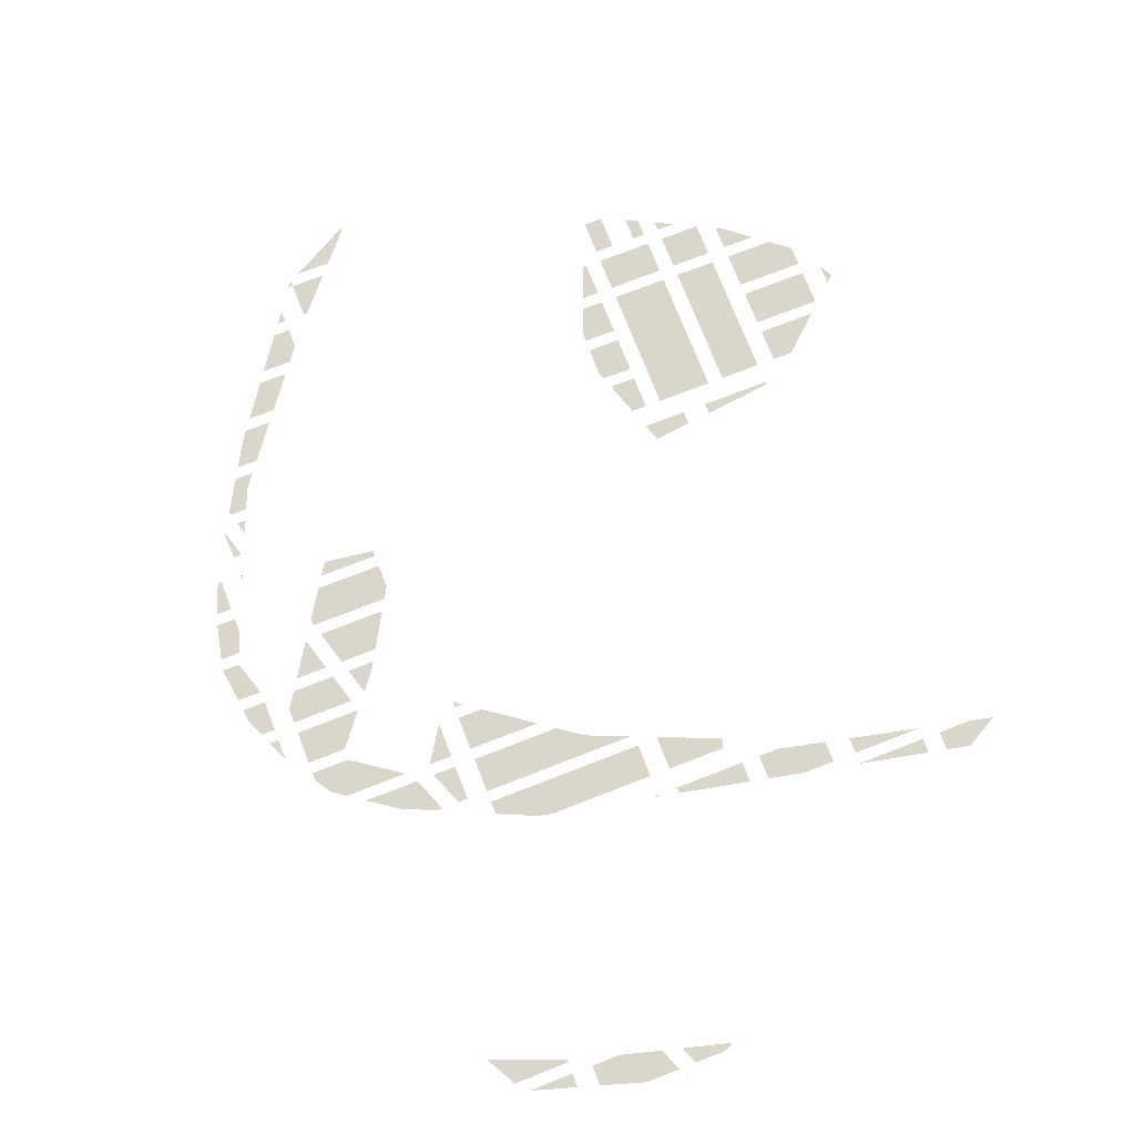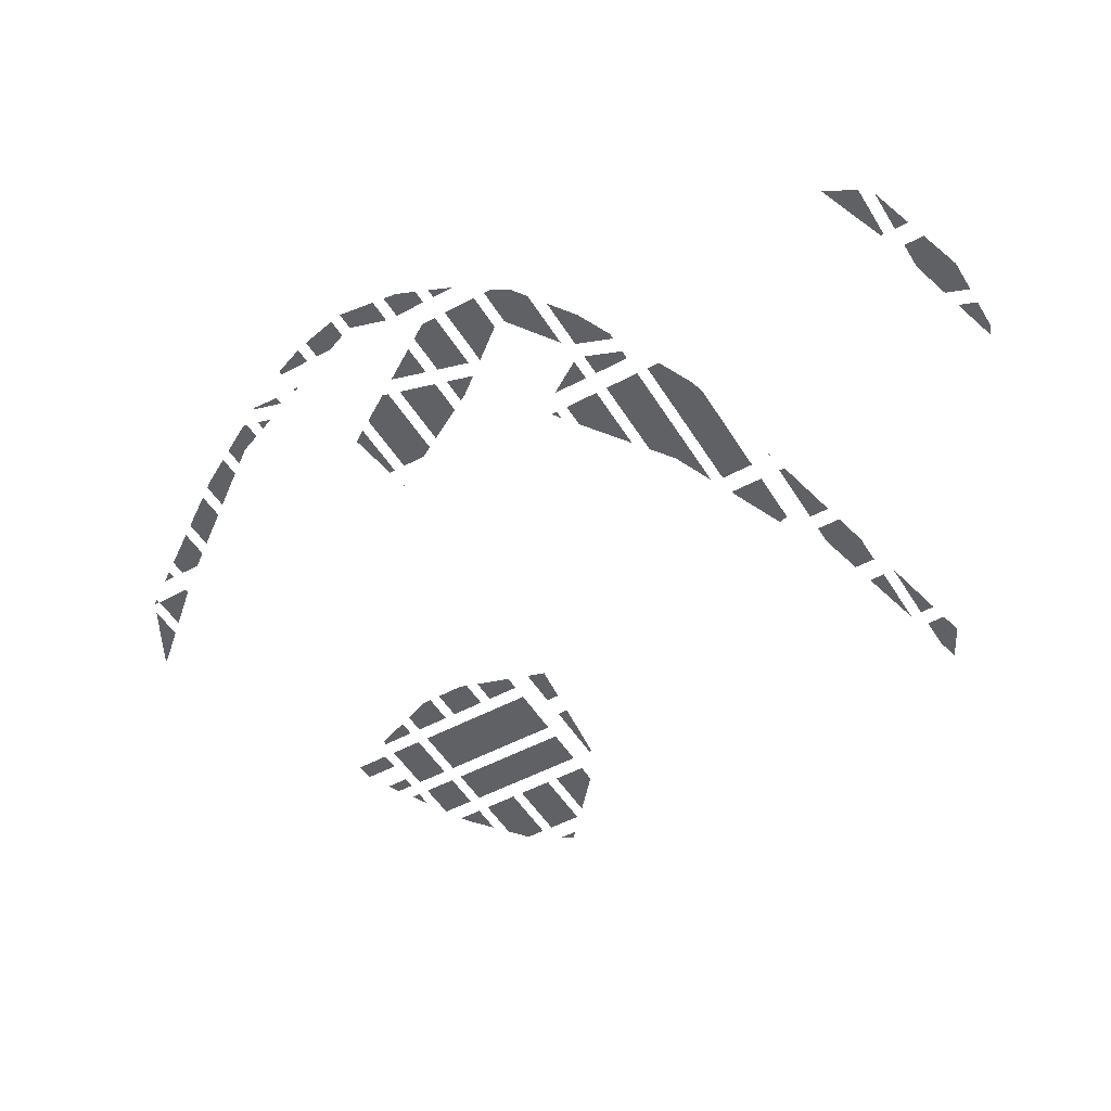
<metadata>
{"format":"obj","ext":"obj","renderer":"f3d","projection":"perspective","resolution":1024,"background":"white","views":[{"elev":73.7,"azim":-50.1,"up":"+Y"},{"elev":-50.3,"azim":-88.2,"up":"+Y"}]}
</metadata>
<code>
v -20.28 0 557
v -69.11 0 514.9
v -48.52 0 477.5
v -18.62 0 494
v -20.28 0 557
v -48.52 0 477.5
v -20.28 0 557
v -18.62 0 494
v 27.39 0 583.3
v 45.28 0 550.8
v 27.39 0 583.3
v -18.62 0 494
f 1 2 3
f 4 5 6
f 7 8 9
f 10 11 12
v 29.59 0 -705.1
v 16.94 0 -712.1
v 39.59 0 -723.3
f 13 14 15
v -225.4 0 380.2
v -215.9 0 386.8
v -216.5 0 387.9
v -215.9 0 386.8
v -225.4 0 380.2
v -215.3 0 385.7
f 16 17 18
f 19 20 21
v -421 0 -458.5
v -418 0 -456.9
v -443.7 0 -410.2
v -455.5 0 -416.8
v -423.9 0 -460.1
v -421 0 -458.5
v -455.5 0 -416.8
v -467.4 0 -423.3
f 22 23 24 25
f 26 27 28 29
v -282.8 0 -334.4
v -271.1 0 -340.8
v -200.2 0 -287.6
v -202.6 0 -283.2
v -294.4 0 -328.1
v -282.8 0 -334.4
v -202.6 0 -283.2
v -205 0 -278.9
f 30 31 32 33
f 34 35 36 37
v -171.8 0 -264.5
v -171.2 0 -264.1
v -172.5 0 -263.3
v -170 0 -264.9
v -171.2 0 -264.1
v -171.2 0 -265.8
v -171.8 0 -264.5
v -171.2 0 -265.8
v -171.2 0 -264.1
f 38 39 40
f 41 42 43
f 44 45 46
v 294.9 0 -46.82
v 291.9 0 -30.82
v 351.9 0 -6.29
v 357.6 0 -16.57
v 297.9 0 -62.83
v 294.9 0 -46.82
v 357.6 0 -16.57
v 363.2 0 -26.85
f 47 48 49 50
f 51 52 53 54
v -188.6 0 411.9
v -183.7 0 403.1
v -76.55 0 462.1
v -93.88 0 493.6
f 55 56 57 58
v 502.4 0 55.22
v 504.7 0 51.01
v 400 0 -6.595
v 391.1 0 9.71
f 59 60 61 62
v 168.8 0 661.1
v 64.19 0 603.5
v 77.47 0 579.4
v 169 0 660.8
f 63 64 65 66
v -345.4 0 -514.1
v -348.5 0 -509.7
v -347.6 0 -512.8
v -348.5 0 -509.7
v -345.4 0 -514.1
v -349.5 0 -506.6
f 67 68 69
f 70 71 72
v -386.5 0 -439.5
v -382.7 0 -437.4
v -391.6 0 -430.1
f 73 74 75
v -258.6 0 -539.3
v -287.7 0 -515.4
v -312.9 0 -529.3
v -310.9 0 -535.4
v -257.7 0 -568.2
v -312.9 0 -529.3
v -229.3 0 -552.6
v -258.6 0 -539.3
v -257.7 0 -568.2
v -312.9 0 -529.3
v -257.7 0 -568.2
v -258.6 0 -539.3
f 76 77 78
f 79 80 81
f 82 83 84
f 85 86 87
v 394.9 0 -209
v 319.9 0 -180.9
v 365.7 0 -155.7
v 322.3 0 -194
v 319.9 0 -180.9
v 346 0 -235.9
v 394.9 0 -209
v 346 0 -235.9
v 319.9 0 -180.9
f 88 89 90
f 91 92 93
f 94 95 96
v -351.4 0 -489.2
v -359.2 0 -491.4
v -349.2 0 -511.8
v -345.7 0 -513.9
v -357 0 -464.4
v -369.1 0 -471.1
v -359.2 0 -491.4
v -351.4 0 -489.2
f 97 98 99 100
f 101 102 103 104
v -318.1 0 -509.3
v -304.3 0 -501.7
v -323.3 0 -486.1
f 105 106 107
v 342 0 -112.8
v 310.4 0 -130.2
v 304.8 0 -100.1
v 328 0 -87.34
v 356 0 -138.2
v 316 0 -160.2
v 310.4 0 -130.2
v 342 0 -112.8
f 108 109 110 111
f 112 113 114 115
v -557.4 0 730
v -557.5 0 730.5
v -558.6 0 729.3
f 116 117 118
v -686.9 0 596.5
v -742.8 0 538.4
v -675.4 0 575.6
f 119 120 121
v -601.1 0 616.5
v -548.9 0 666.9
v -554.6 0 708.7
v -605.6 0 680.6
v -660.7 0 623.6
v -554.6 0 708.7
v -601.1 0 616.5
v -554.6 0 708.7
v -643.8 0 592.9
v -660.7 0 623.6
v -643.8 0 592.9
v -554.6 0 708.7
f 122 123 124
f 125 126 127
f 128 129 130
f 131 132 133
v -523.9 0 691
v -462.9 0 750
v -479.6 0 750
v -528.3 0 723.2
f 134 135 136 137
v -665.7 0 558.1
v -750 0 511.7
v -750 0 451.6
v -663.1 0 553.4
f 138 139 140 141
v 106.9 0 649.9
v 100.6 0 661.3
v 54.35 0 621.4
v 54.54 0 621.1
v 159.2 0 678.7
v 146.8 0 701.1
v 100.6 0 661.3
v 106.9 0 649.9
f 142 143 144 145
f 146 147 148 149
v 237.9 0 722
v 171.6 0 722.5
v 187.2 0 694.1
v 269.4 0 750
v 203.5 0 750
v 237.9 0 722
v 171.6 0 722.5
v 237.9 0 722
v 203.5 0 750
f 150 151 152
f 153 154 155
f 156 157 158
v -4.911 0 -701.3
v -25.4 0 -645
v -69.5 0 -669.3
v 3.837 0 -658.3
v -25.4 0 -645
v 19.95 0 -687.6
v -4.911 0 -701.3
v 19.95 0 -687.6
v -25.4 0 -645
f 159 160 161
f 162 163 164
f 165 166 167
v 520.2 0 -378.5
v 506 0 -352.6
v 534 0 -337.1
v 548.3 0 -363
v 534.5 0 -404.4
v 520.2 0 -378.5
v 548.3 0 -363
v 562.5 0 -388.9
f 168 169 170 171
f 172 173 174 175
v 614.1 0 -293.1
v 640.8 0 -278.3
v 621.5 0 -306.6
f 176 177 178
v -91.37 0 -658.5
v -48.14 0 -634.7
v -114.4 0 -604.7
v -155 0 -627.1
f 179 180 181 182
v 443.7 0 -297.5
v 471.8 0 -348.5
v 465.1 0 -352.2
v 417.5 0 -311.9
f 183 184 185 186
v 588.6 0 -327.1
v 597.1 0 -342.5
v 590.4 0 -352.4
v 580.6 0 -334.6
v 596.7 0 -319.6
v 603.9 0 -332.6
v 597.1 0 -342.5
v 588.6 0 -327.1
v 580.2 0 -311.7
v 588.6 0 -327.1
v 580.6 0 -334.6
v 570.8 0 -316.9
v 589.5 0 -306.6
v 596.7 0 -319.6
v 588.6 0 -327.1
v 580.2 0 -311.7
f 187 188 189 190
f 191 192 193 194
f 195 196 197 198
f 199 200 201 202
v 565.8 0 -263.5
v 579.9 0 -289
v 496.3 0 -335
v 482.3 0 -309.5
v 551.8 0 -238
v 565.8 0 -263.5
v 482.3 0 -309.5
v 468.2 0 -284
f 203 204 205 206
f 207 208 209 210
v 665.7 0 -241.8
v 604.4 0 -275.5
v 576.3 0 -224.5
v 665.8 0 -241.6
v 665.7 0 -241.8
v 637.7 0 -190.7
v 576.3 0 -224.5
v 637.7 0 -190.7
v 665.7 0 -241.8
f 211 212 213
f 214 215 216
f 217 218 219
v 715.5 0 -147.9
v 692.5 0 -202.4
v 686 0 -212
v 665.8 0 -175.2
f 220 221 222 223
v 88.45 0 -747.4
v 92.89 0 -745.4
v 90.38 0 -740.9
v 83.21 0 -744.8
v 93.68 0 -750
v 95.4 0 -750
v 92.89 0 -745.4
v 88.45 0 -747.4
f 224 225 226 227
f 228 229 230 231
v 67.06 0 -684.5
v 61.13 0 -687.7
v 90.38 0 -740.9
v 142.3 0 -712.3
f 232 233 234 235
v 237.4 0 -749.1
v 239 0 -748.2
v 167 0 -721.5
v 141.2 0 -735.8
v 235.7 0 -750
v 237.4 0 -749.1
v 141.2 0 -735.8
v 115.3 0 -750
f 236 237 238 239
f 240 241 242 243
v -192.3 0 -608.7
v -176.9 0 -616.3
v -137.1 0 -594.4
v -238.2 0 -580.3
v -192.3 0 -608.7
v -206.5 0 -562.9
v -137.1 0 -594.4
v -206.5 0 -562.9
v -192.3 0 -608.7
f 244 245 246
f 247 248 249
f 250 251 252
v 362.7 0 -265.5
v 355.9 0 -253.3
v 404.6 0 -226.5
v 362.7 0 -265.5
v 404.6 0 -226.5
v 401.2 0 -298
v 434 0 -280
v 401.2 0 -298
v 404.6 0 -226.5
f 253 254 255
f 256 257 258
f 259 260 261
v 489.1 0 -124.1
v 405.6 0 -170.1
v 352.5 0 -73.83
v 436.1 0 -27.83
v 542.1 0 -220.5
v 458.6 0 -266.5
v 405.6 0 -170.1
v 489.1 0 -124.1
f 262 263 264 265
f 266 267 268 269
v 597.4 0 -190.1
v 566.7 0 -207
v 460.6 0 -14.33
v 491.3 0 2.569
v 628.1 0 -173.2
v 597.4 0 -190.1
v 491.3 0 2.569
v 522 0 19.47
f 270 271 272 273
f 274 275 276 277
v 728 0 -118.2
v 656.1 0 -157.7
v 626.7 0 -104.2
v 728 0 -118.2
v 626.7 0 -104.2
v 744.9 0 -78.11
v 728.4 0 -48.23
v 744.9 0 -78.11
v 626.7 0 -104.2
f 278 279 280
f 281 282 283
f 284 285 286
v 617 0 -86.71
v 587.7 0 -33.5
v 689.5 0 22.51
v 718.8 0 -30.71
f 287 288 289 290
v 750 0 13.24
v 750 0 -13.15
v 733.5 0 16.97
f 291 292 293
v 593.6 0 25.71
v 565.3 0 43.26
v 580.4 0 51.61
v 623.1 0 41.96
v 564.1 0 9.462
v 550.1 0 34.9
v 565.3 0 43.26
v 593.6 0 25.71
v 621.9 0 8.16
v 593.6 0 25.71
v 623.1 0 41.96
v 665.8 0 32.3
v 578.1 0 -15.98
v 564.1 0 9.462
v 593.6 0 25.71
v 621.9 0 8.16
f 294 295 296 297
f 298 299 300 301
f 302 303 304 305
f 306 307 308 309
v -532.2 0 -308.5
v -516.5 0 -299.9
v -523.1 0 -268.5
v -541.2 0 -278.5
v -523.2 0 -338.5
v -509.9 0 -331.2
v -516.5 0 -299.9
v -532.2 0 -308.5
v -547.8 0 -317.1
v -532.2 0 -308.5
v -541.2 0 -278.5
v -559.2 0 -288.4
v -536.4 0 -345.8
v -523.2 0 -338.5
v -532.2 0 -308.5
v -547.8 0 -317.1
f 310 311 312 313
f 314 315 316 317
f 318 319 320 321
f 322 323 324 325
v -463.6 0 -235.8
v -401.4 0 -269.8
v -415.2 0 -209.1
f 326 327 328
v -382.6 0 -226.1
v -375.5 0 -257.2
v -274.1 0 -201.3
v -304.2 0 -183
v -389.7 0 -195.1
v -382.6 0 -226.1
v -304.2 0 -183
v -334.3 0 -164.6
f 329 330 331 332
f 333 334 335 336
v -575.2 0 -248.1
v -566.6 0 -269.7
v -531.7 0 -250.4
v -575.2 0 -248.1
v -531.7 0 -250.4
v -578.6 0 -215.6
v -557.3 0 -203.9
v -578.6 0 -215.6
v -531.7 0 -250.4
f 337 338 339
f 340 341 342
f 343 344 345
v -513.6 0 -208.6
v -419.8 0 -188.8
v -432.1 0 -135
v -484.5 0 -224.4
v -419.8 0 -188.8
v -513.6 0 -208.6
v -525.7 0 -186.5
v -513.6 0 -208.6
v -432.1 0 -135
f 346 347 348
f 349 350 351
f 352 353 354
v -360.5 0 -148.5
v -367.1 0 -144.5
v -404.8 0 -128.6
v -399.6 0 -151.7
v -353.9 0 -152.6
v -360.5 0 -148.5
v -399.6 0 -151.7
v -394.3 0 -174.8
f 355 356 357 358
f 359 360 361 362
v -575.5 0 -170.7
v -582.7 0 -176.6
v -580.8 0 -194
v -566.9 0 -186.4
v -584.2 0 -155
v -584.5 0 -159.1
v -582.7 0 -176.6
v -575.5 0 -170.7
f 363 364 365 366
f 367 368 369 370
v -535.4 0 -169
v -437.2 0 -115
v -504.3 0 -86.75
v -562.9 0 -119
f 371 372 373 374
v -311 0 19.67
v -321.6 0 7.568
v -319 0 2.779
v -321.6 0 7.568
v -311 0 19.67
v -324.2 0 12.36
f 375 376 377
f 378 379 380
v -514.8 0 -69.71
v -468.8 0 23.48
v -563.8 0 -28.83
v -576.6 0 -55.18
v -514.8 0 -69.71
v -563.8 0 -28.83
v -514.8 0 -69.71
v -579.2 0 -89.38
v -572.5 0 -101.5
v -576.6 0 -55.18
v -579.2 0 -89.38
v -514.8 0 -69.71
f 381 382 383
f 384 385 386
f 387 388 389
f 390 391 392
v -366.8 0 11.74
v -365.4 0 12.52
v -394.1 0 64.58
v -429.1 0 45.28
f 393 394 395 396
v -252.8 0 142.4
v -362.5 0 81.94
v -333.9 0 29.88
v -296.3 0 50.56
f 397 398 399 400
v -465.4 0 48.14
v -523.5 0 54.07
v -548.6 0 2.345
v -483.3 0 107.8
v -465.4 0 48.14
v -474.2 0 112.8
v -523.5 0 54.07
v -465.4 0 48.14
v -483.3 0 107.8
f 401 402 403
f 404 405 406
f 407 408 409
v -421.4 0 72.36
v -403.7 0 82.1
v -433.1 0 135.4
v -440.5 0 131.4
v -439.1 0 62.61
v -421.4 0 72.36
v -440.5 0 131.4
v -447.9 0 127.3
f 410 411 412 413
f 414 415 416 417
v -401.5 0 152.8
v -216.2 0 219.4
v -166 0 282.4
v -372.2 0 99.46
v -238.1 0 173.3
v -401.5 0 152.8
v -216.2 0 219.4
v -401.5 0 152.8
v -238.1 0 173.3
f 418 419 420
f 421 422 423
f 424 425 426
v -481.9 0 -408.5
v -494.7 0 -345.6
v -523.2 0 -361.3
v -453.3 0 -392.7
v -466.6 0 -368.6
v -481.9 0 -408.5
v -494.7 0 -345.6
v -481.9 0 -408.5
v -466.6 0 -368.6
f 427 428 429
f 430 431 432
f 433 434 435
v -234.4 0 -225.6
v -315.2 0 -316.7
v -214.7 0 -261.4
v -254.4 0 -213.3
v -368.6 0 -287.6
v -234.4 0 -225.6
v -315.2 0 -316.7
v -234.4 0 -225.6
v -368.6 0 -287.6
v -370.9 0 -277.5
v -368.6 0 -287.6
v -254.4 0 -213.3
f 436 437 438
f 439 440 441
f 442 443 444
f 445 446 447
v -421.9 0 189.8
v -411.2 0 170.3
v -378 0 248.6
v -169.8 0 303.2
v -378 0 248.6
v -411.2 0 170.3
v -197.9 0 354.2
v -357.2 0 266.5
v -169.8 0 303.2
v -378 0 248.6
v -169.8 0 303.2
v -357.2 0 266.5
f 448 449 450
f 451 452 453
f 454 455 456
f 457 458 459
v -166.4 0 371.6
v -138.3 0 320.5
v -133.6 0 323.1
v -77.88 0 420.3
v -166.4 0 371.6
v -65.8 0 408.2
v -133.6 0 323.1
v -65.8 0 408.2
v -166.4 0 371.6
f 460 461 462
f 463 464 465
f 466 467 468

</code>
